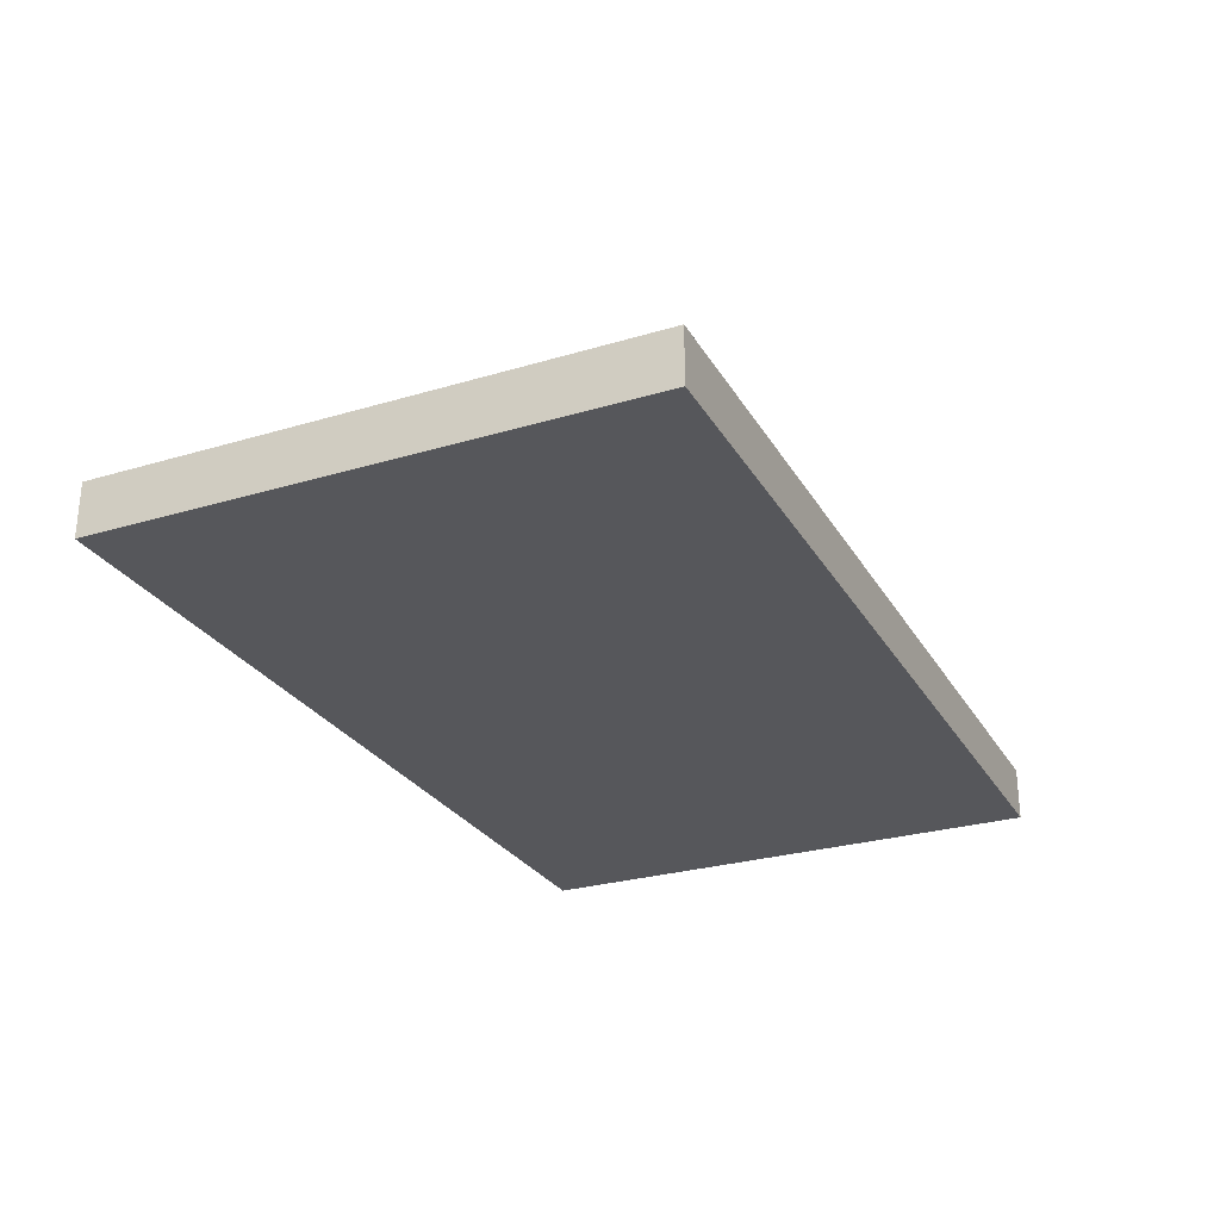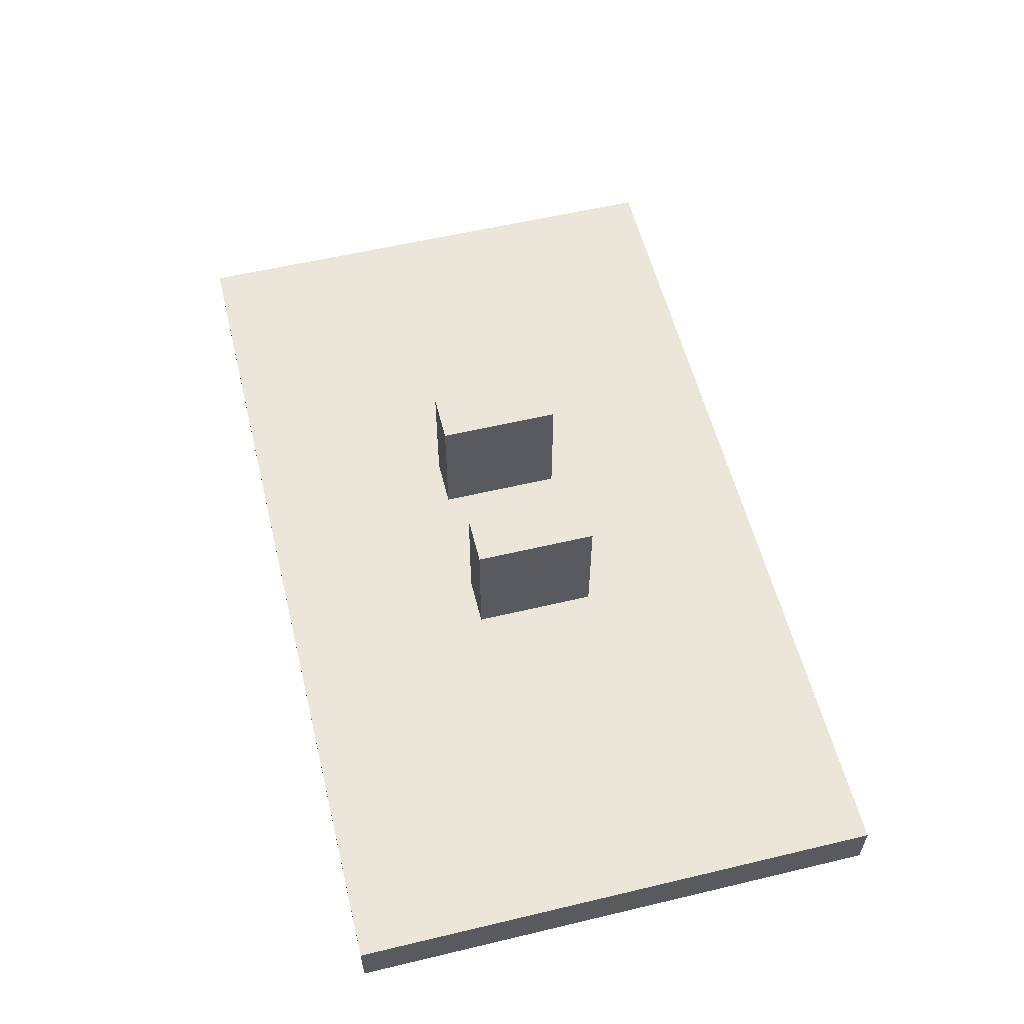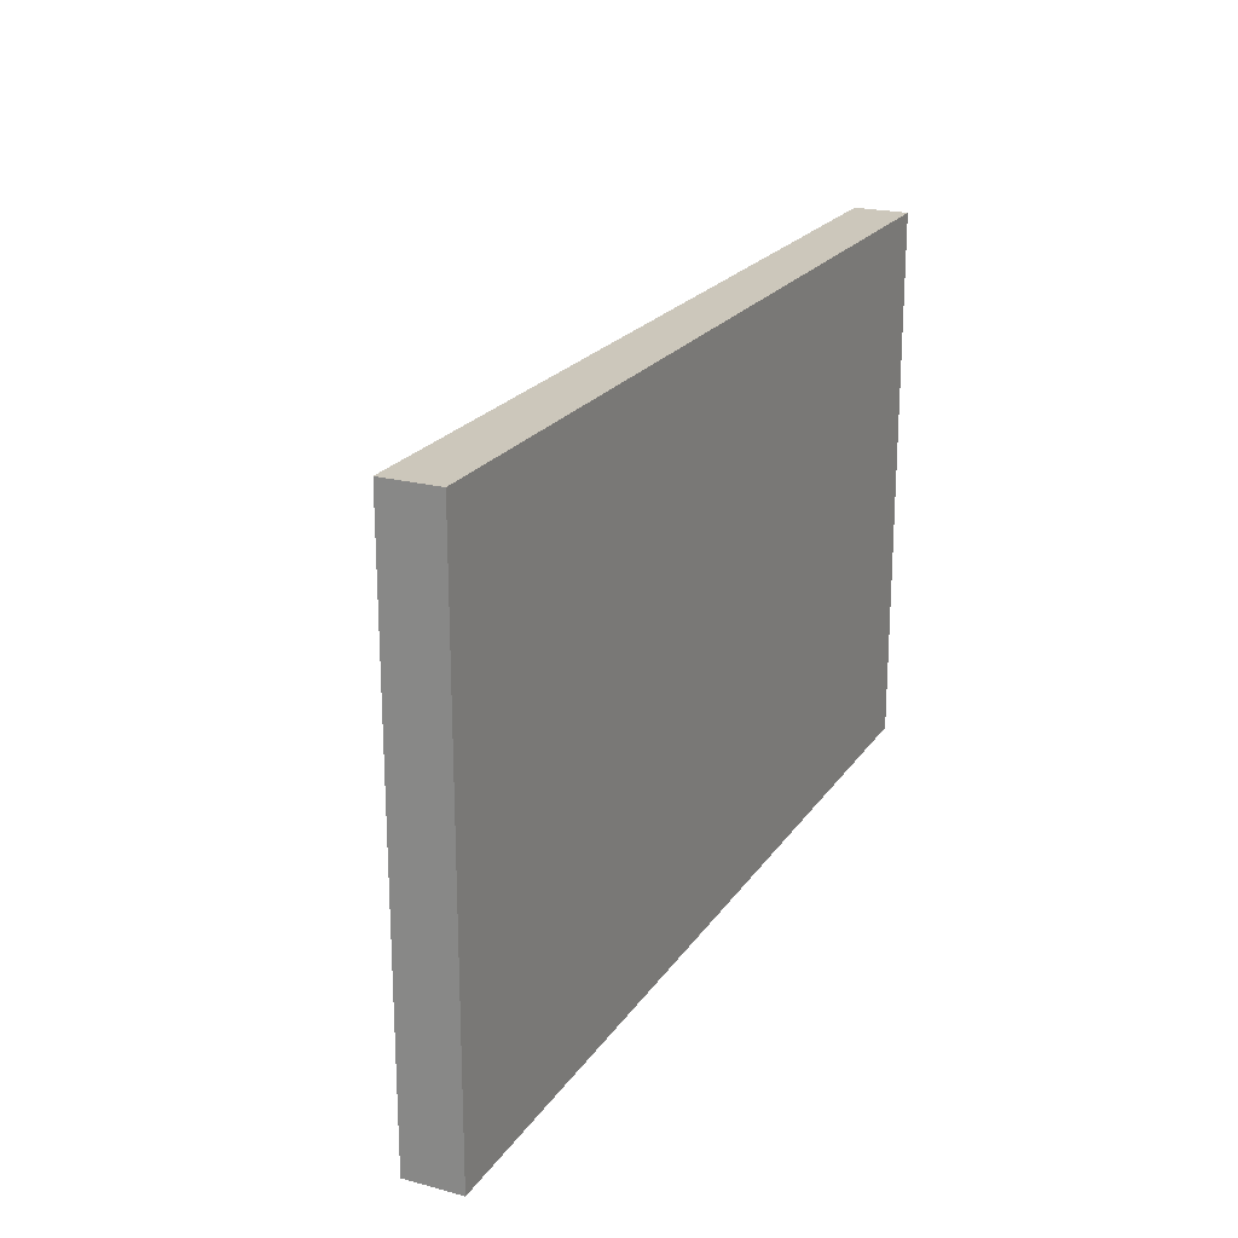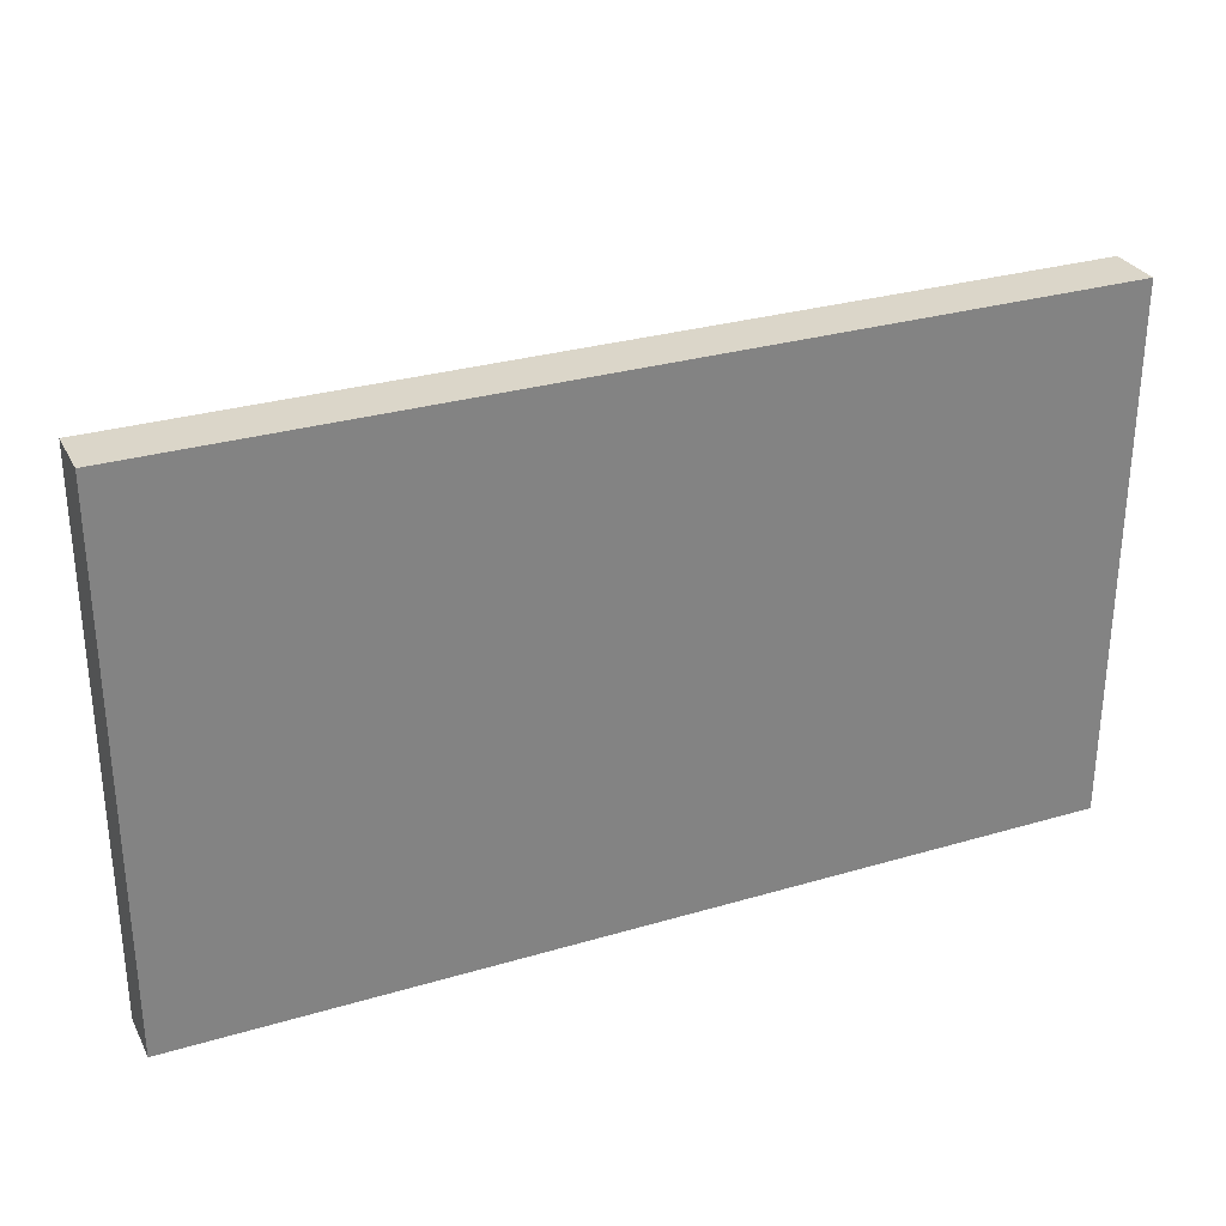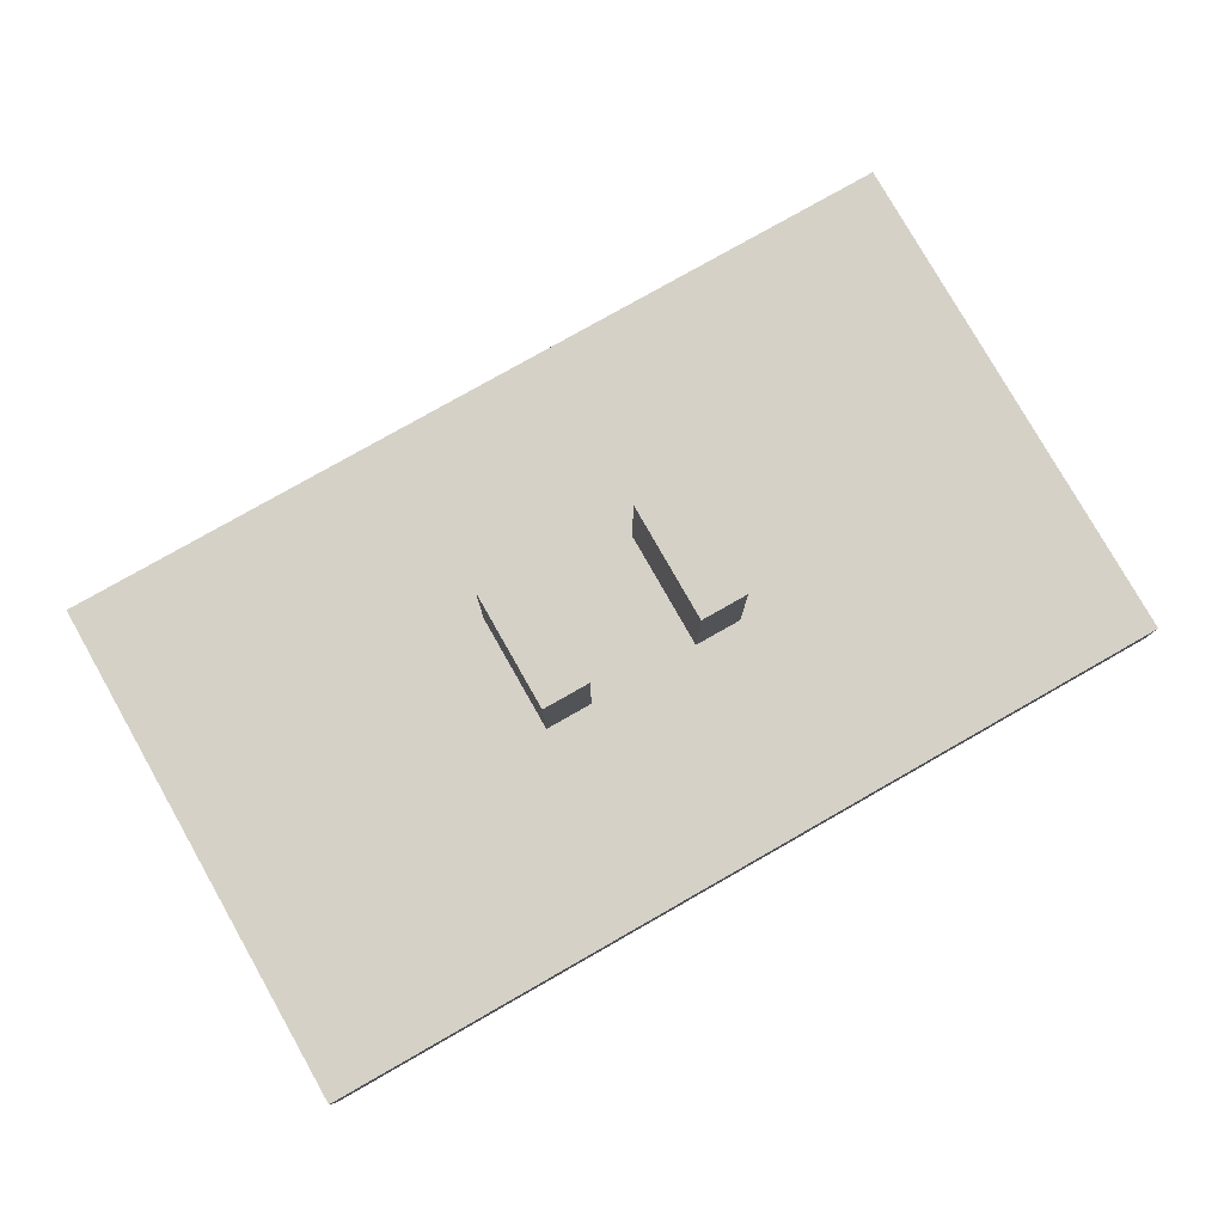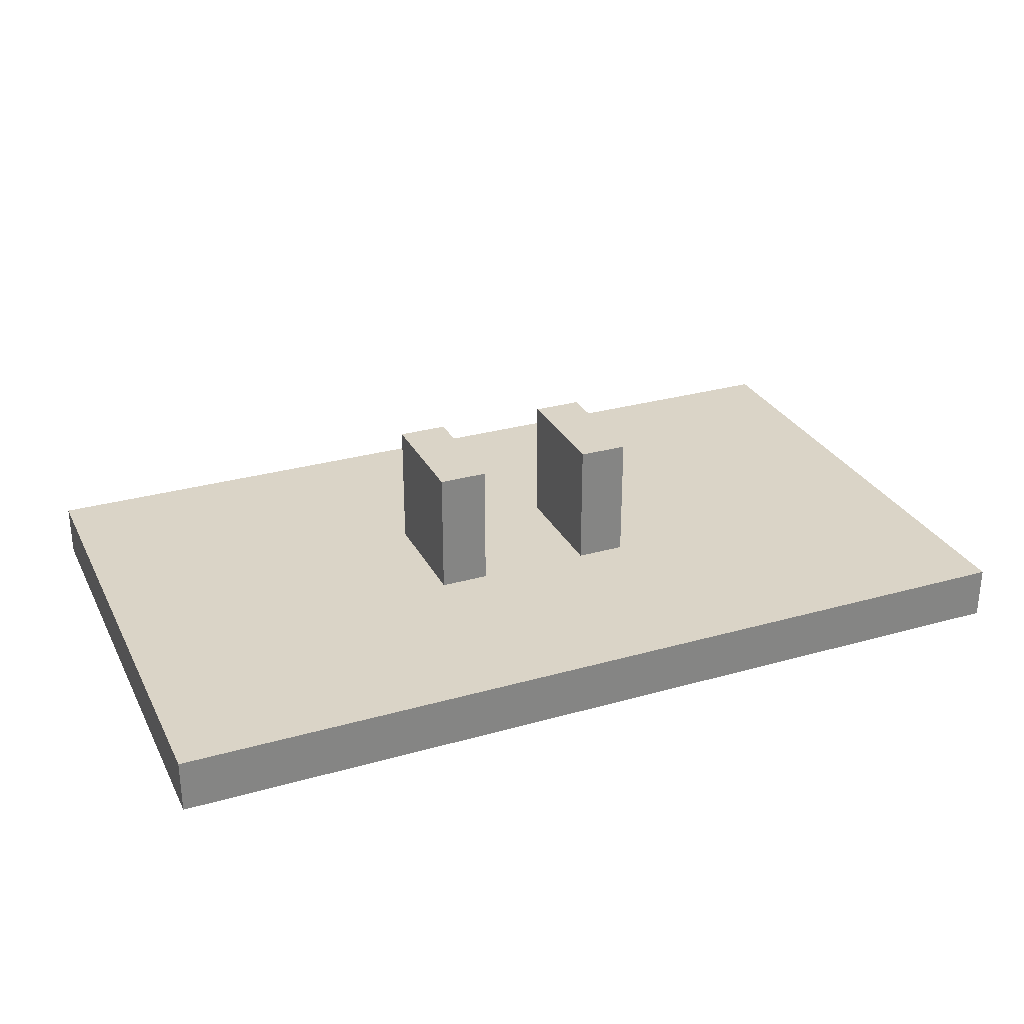
<metadata>
{"format":"obj","ext":"obj","renderer":"f3d","projection":"perspective","resolution":1024,"background":"white","views":[{"elev":-27.4,"azim":-65.3,"up":"+Z"},{"elev":57.0,"azim":-103.9,"up":"+Z"},{"elev":21.6,"azim":115.1,"up":"+Y"},{"elev":29.7,"azim":156.6,"up":"+Y"},{"elev":79.1,"azim":150.4,"up":"+Z"},{"elev":28.9,"azim":-22.9,"up":"+Z"}]}
</metadata>
<code>
o Left_Foot
v 0.01406 0.015 -0.0195
v -0.01394 0.015 -0.0195
v 0.01406 -0.015 -0.0195
v -0.01394 -0.015 -0.0195
v -0.02594 0.015 -0.0195
v -0.1099 0.065 -0.0195
v -0.02594 -0.015 -0.0195
v -0.1099 -0.065 -0.0195
v 0.1101 -0.065 -0.0195
v 0.1101 0.065 -0.0195
v 0.02606 0.015 -0.0195
v 0.02606 -0.015 -0.0195
v -0.1099 0.065 -0.0325
v 0.1101 0.065 -0.0325
v -0.1099 -0.065 -0.0325
v 0.1101 -0.065 -0.0325
v 0.01406 -0.015 0.0115
v 0.01406 0.015 0.0115
v 0.02606 -0.015 0.0115
v 0.02606 0.015 0.0115
v -0.02594 0.015 0.0115
v -0.01394 0.015 0.0115
v -0.02594 -0.015 0.0115
v -0.01394 -0.015 0.0115
f 1 2 3
f 3 2 4
f 5 6 7
f 7 6 8
f 7 8 4
f 4 8 9
f 4 9 3
f 5 2 6
f 6 2 1
f 6 1 10
f 10 1 11
f 10 11 9
f 9 11 12
f 9 12 3
f 6 10 13
f 13 10 14
f 8 6 15
f 15 6 13
f 9 8 16
f 16 8 15
f 10 9 14
f 14 9 16
f 16 15 14
f 14 15 13
f 3 17 1
f 1 17 18
f 19 17 12
f 12 17 3
f 20 19 11
f 11 19 12
f 1 18 11
f 11 18 20
f 19 20 17
f 17 20 18
f 5 21 2
f 2 21 22
f 7 23 5
f 5 23 21
f 24 23 4
f 4 23 7
f 22 24 2
f 2 24 4
f 23 24 21
f 21 24 22

</code>
